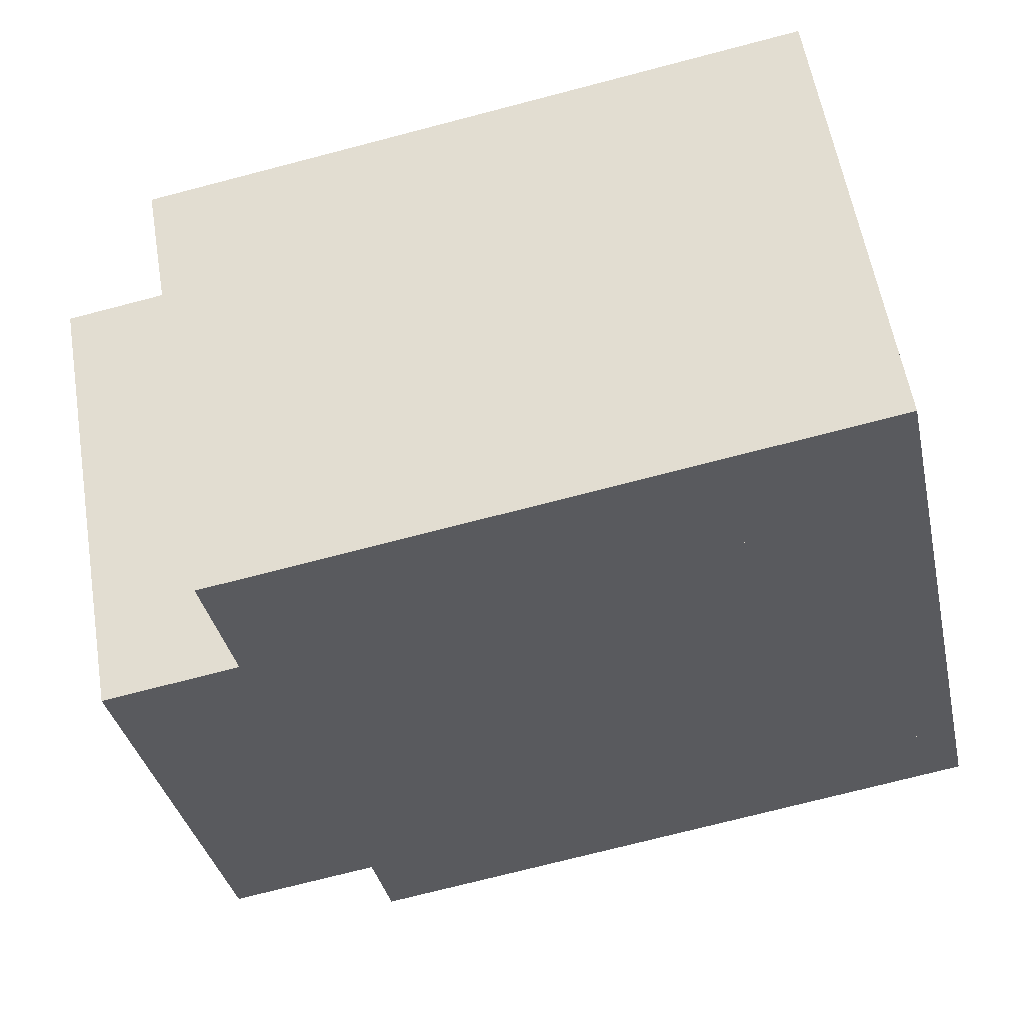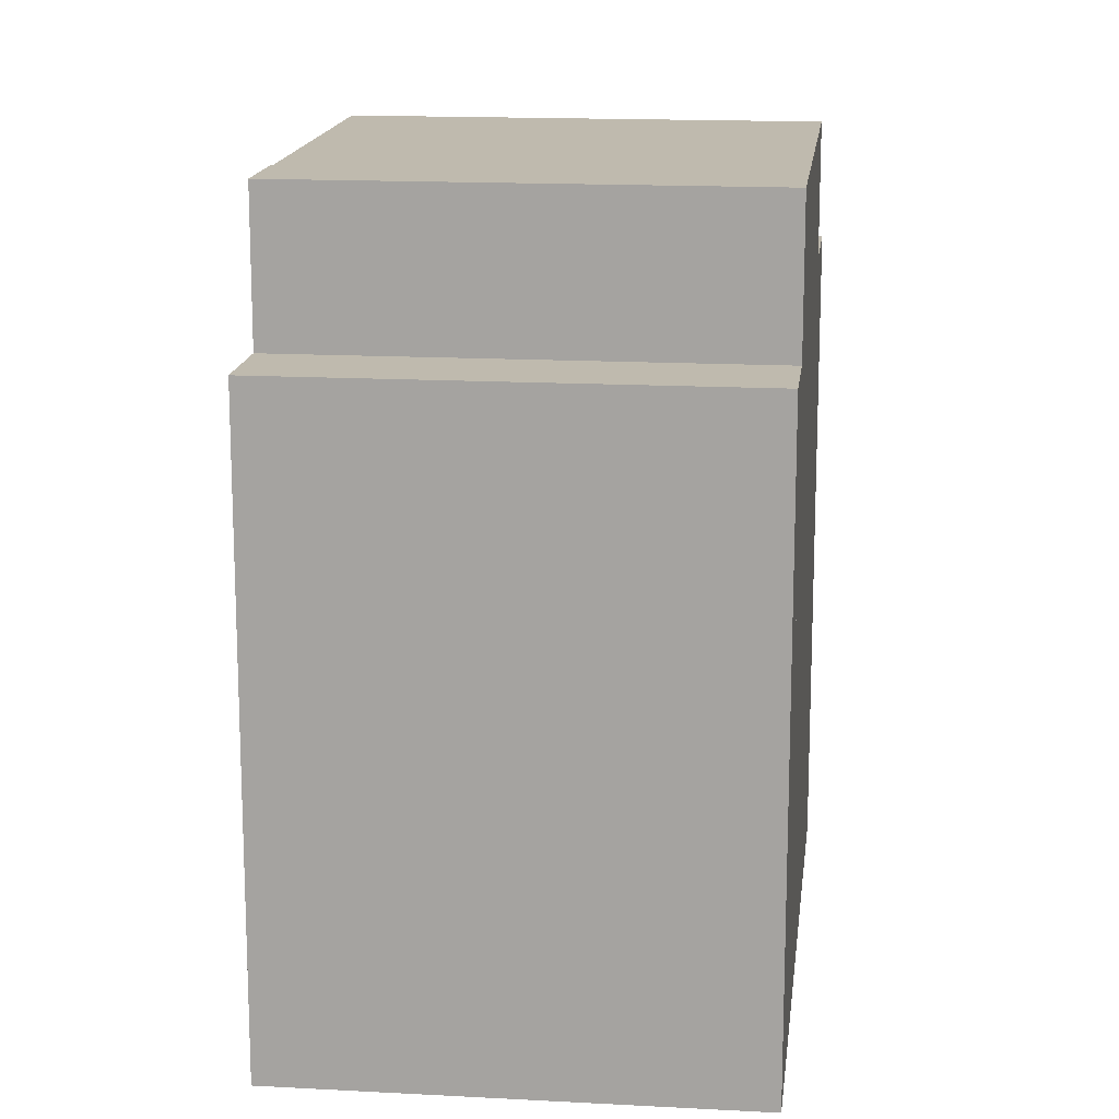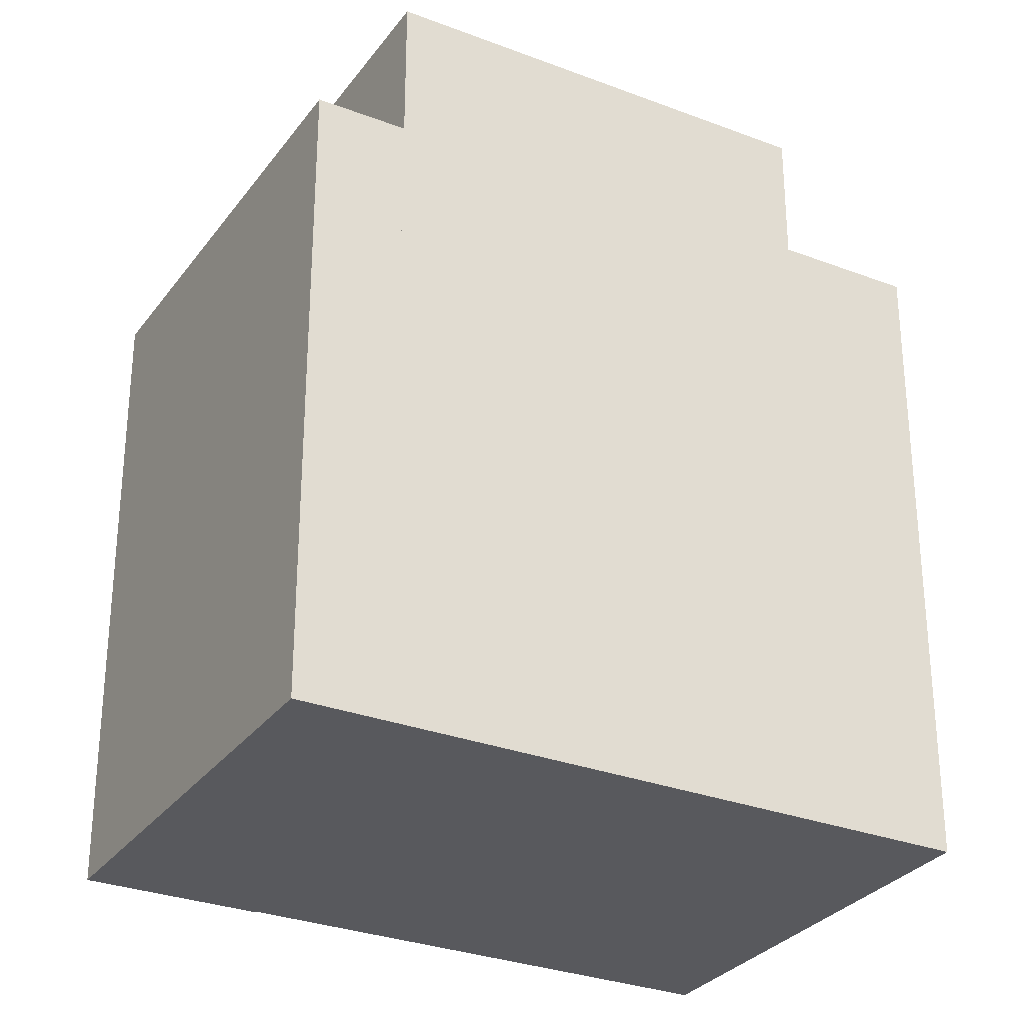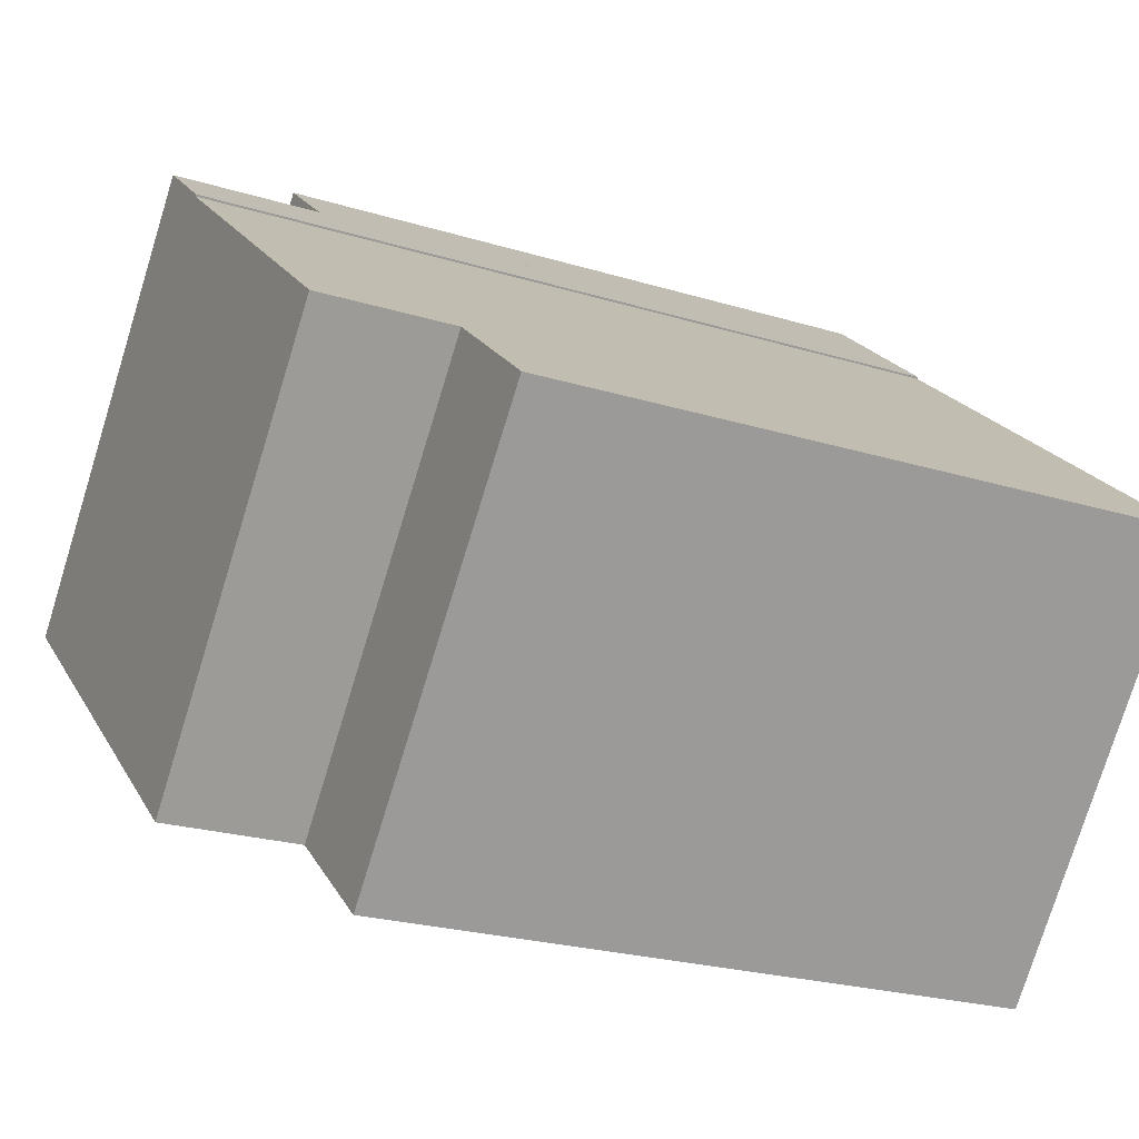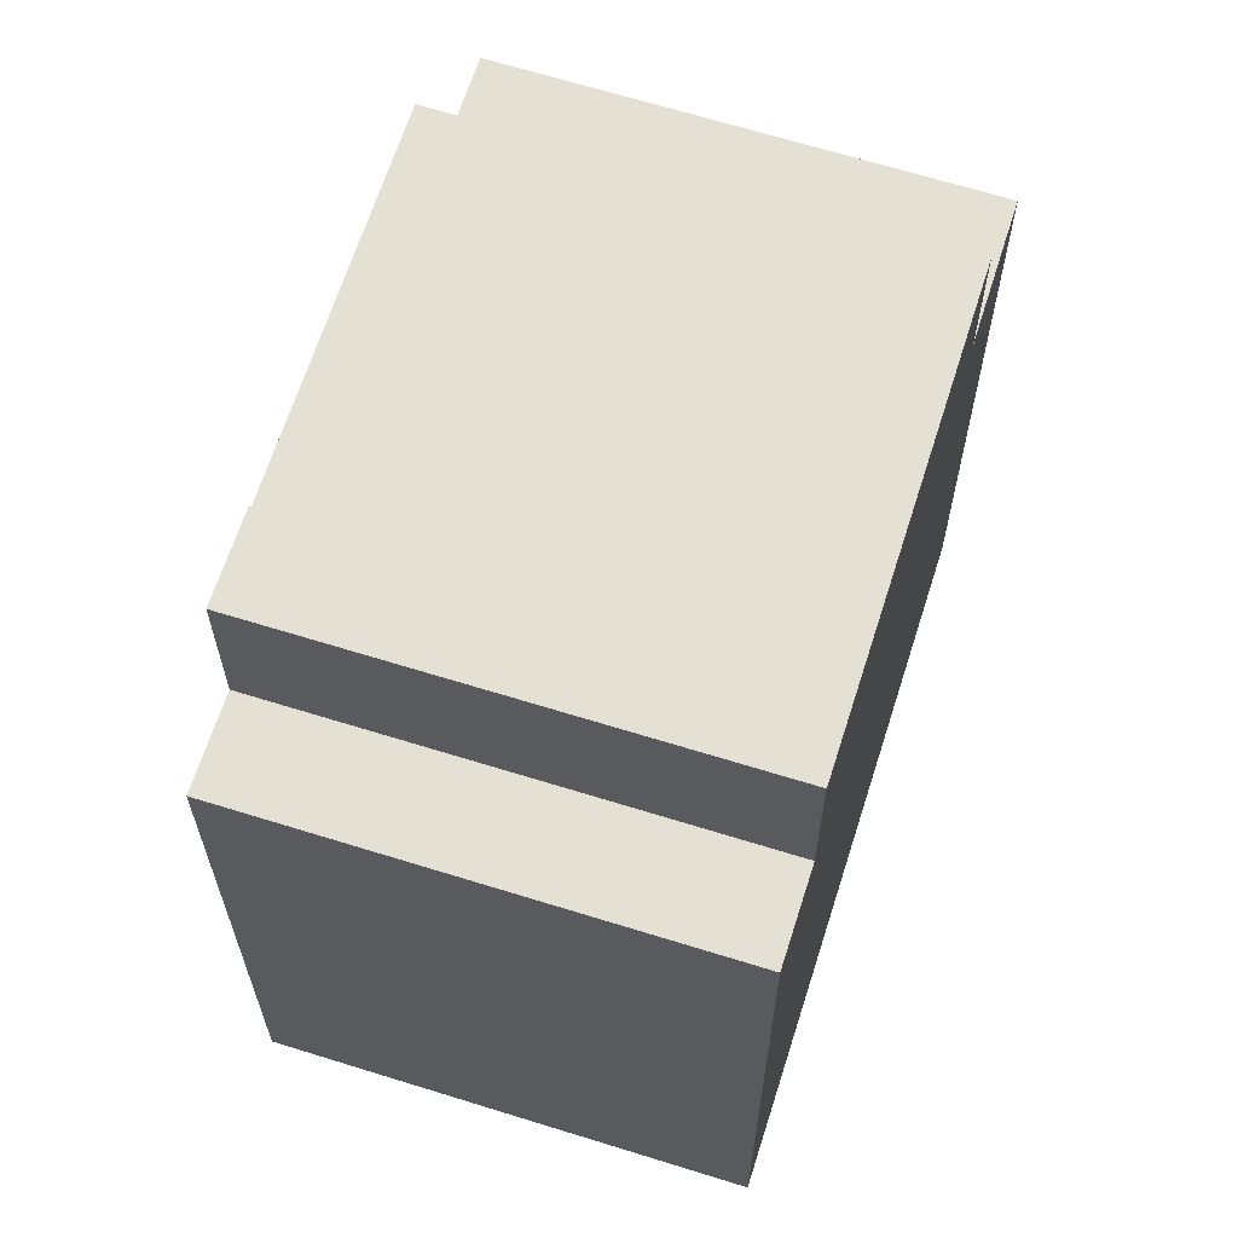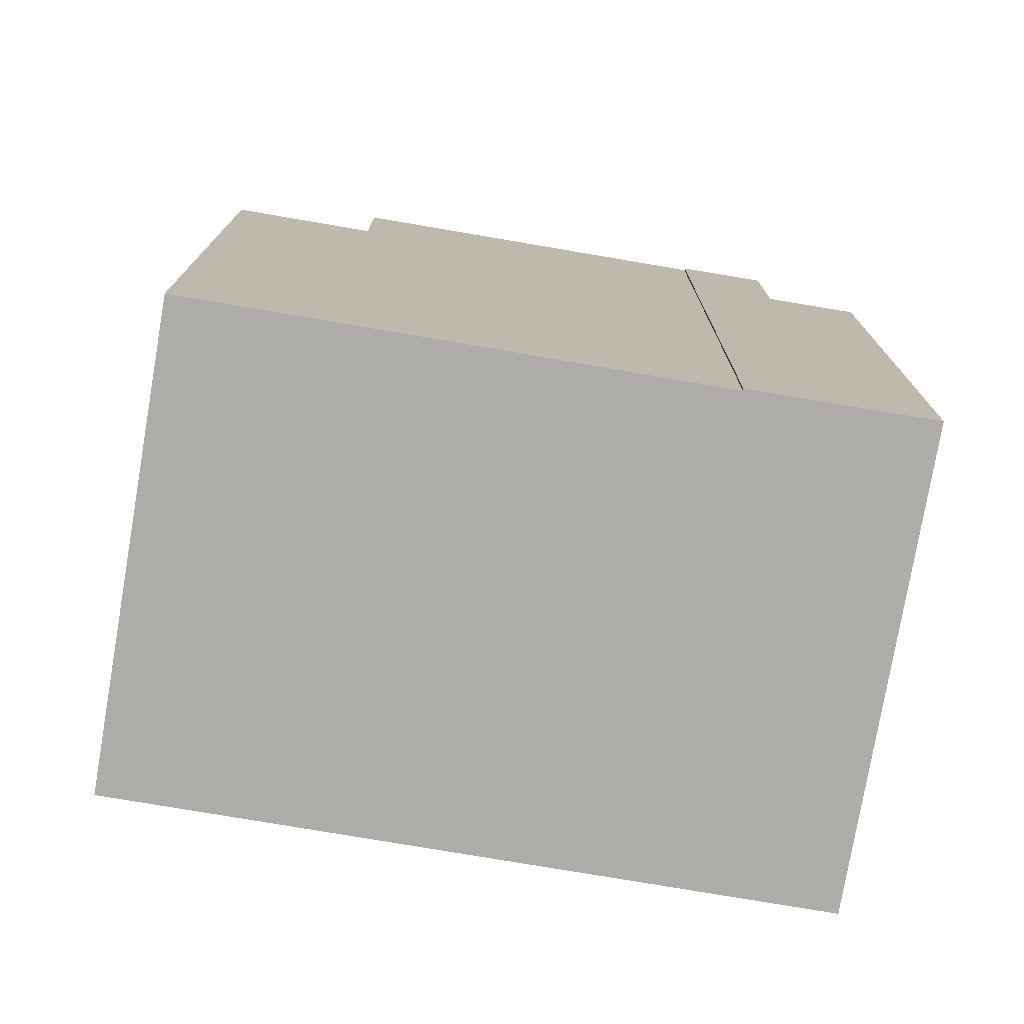
<metadata>
{"format":"obj","ext":"obj","renderer":"f3d","projection":"perspective","resolution":1024,"background":"white","views":[{"elev":-73.0,"azim":-75.4,"up":"+Z"},{"elev":15.6,"azim":57.3,"up":"+Y"},{"elev":-29.9,"azim":111.4,"up":"+Y"},{"elev":-23.0,"azim":-117.8,"up":"+Z"},{"elev":65.6,"azim":68.2,"up":"+Y"},{"elev":-77.0,"azim":-49.0,"up":"+Y"}]}
</metadata>
<code>
v  7.345 11.9 -4.908
v  1.548 11.9 1.269
v  2.004 11.9 1.643
v  7.11 11.9 -5.101
v  5.364 11.9 -6.535
v  0 11.9 7.287e-16
v  0 0 0
v  2.004 -1.006e-16 1.643
v  1.548 -7.77e-17 1.269
v  7.345 3.005e-16 -4.908
v  5.364 4.002e-16 -6.535
v  7.11 3.123e-16 -5.101
v  2.004 14.34 1.643
v  11.67 14.34 -1.359
v  7.345 14.34 -4.908
v  13.75 14.34 0.35
v  7.187 14.34 5.89
v  8.385 14.34 6.929
v  7.164 14.34 5.918
v  7.187 -3.607e-16 5.89
v  7.164 -3.624e-16 5.918
v  8.385 -4.243e-16 6.929
v  13.75 -2.143e-17 0.35
v  11.67 8.321e-17 -1.359
v  8.385 11.63 6.929
v  15.04 11.63 1.409
v  13.75 11.63 0.35
v  9.67 11.63 7.993
v  9.67 -4.894e-16 7.993
v  15.04 -8.628e-17 1.409
g defaultobject
f 1 2 3
f 2 1 4
f 2 4 5
f 2 5 6
f 7 2 6
f 2 7 3
f 3 7 8
f 8 7 9
f 8 1 3
f 1 8 10
f 10 4 1
f 4 10 5
f 5 10 11
f 11 10 12
f 11 6 5
f 6 11 7
f 9 10 8
f 10 9 7
f 10 7 12
f 12 7 11
f 13 14 15
f 14 13 16
f 16 13 17
f 16 17 18
f 18 17 19
f 8 17 13
f 17 8 20
f 21 18 19
f 18 21 22
f 20 19 17
f 19 20 21
f 10 13 15
f 13 10 8
f 22 16 18
f 16 22 23
f 23 14 16
f 14 23 15
f 15 23 10
f 10 23 24
f 21 23 22
f 23 21 20
f 23 20 8
f 23 8 24
f 24 8 10
f 25 26 27
f 26 25 28
f 22 28 25
f 28 22 29
f 29 26 28
f 26 29 30
f 30 27 26
f 27 30 23
f 23 25 27
f 25 23 22
f 22 30 29
f 30 22 23

</code>
